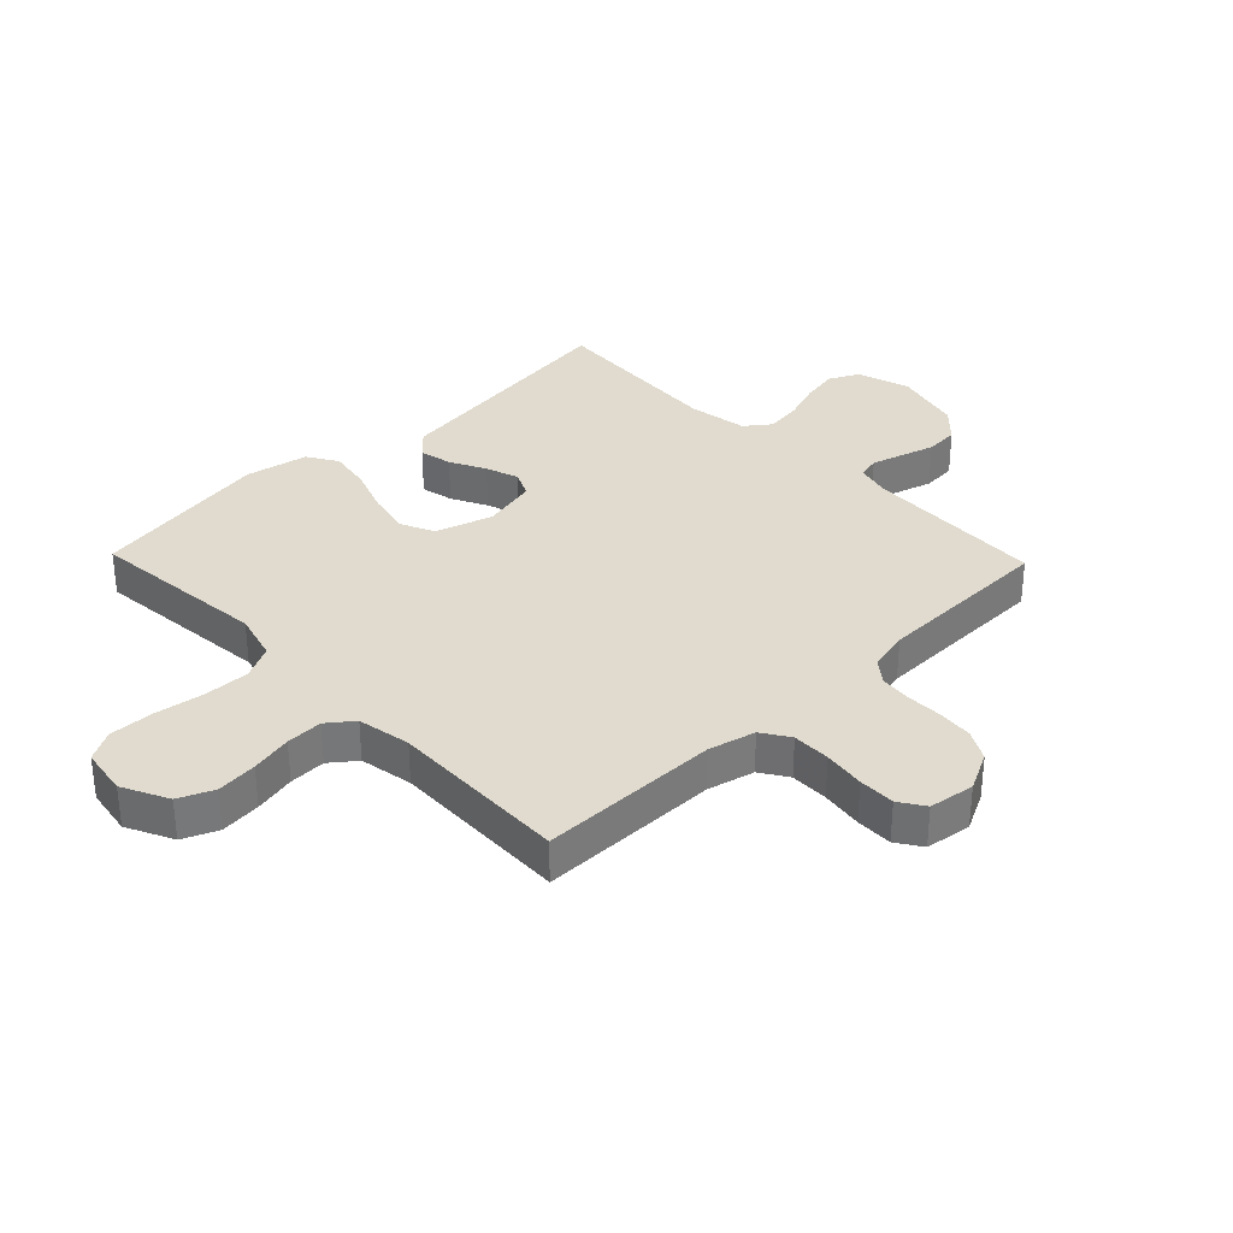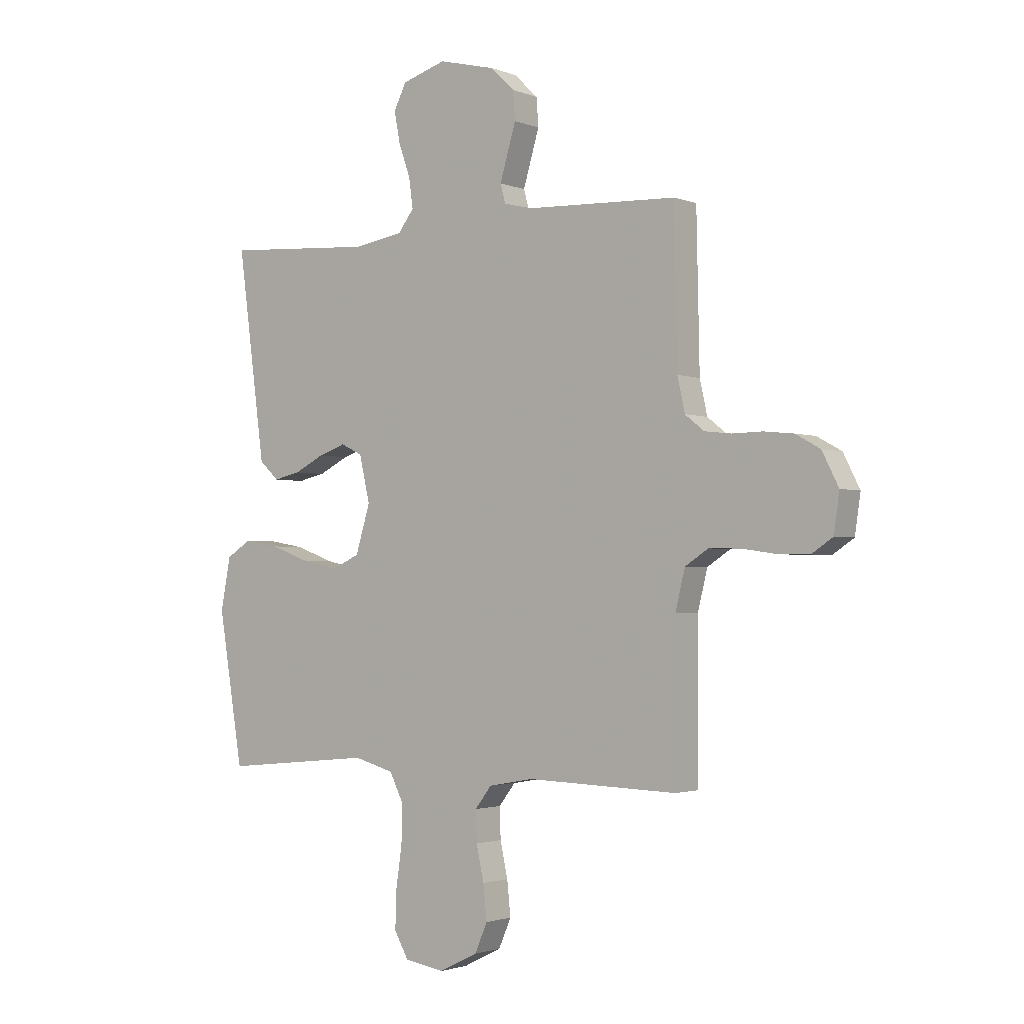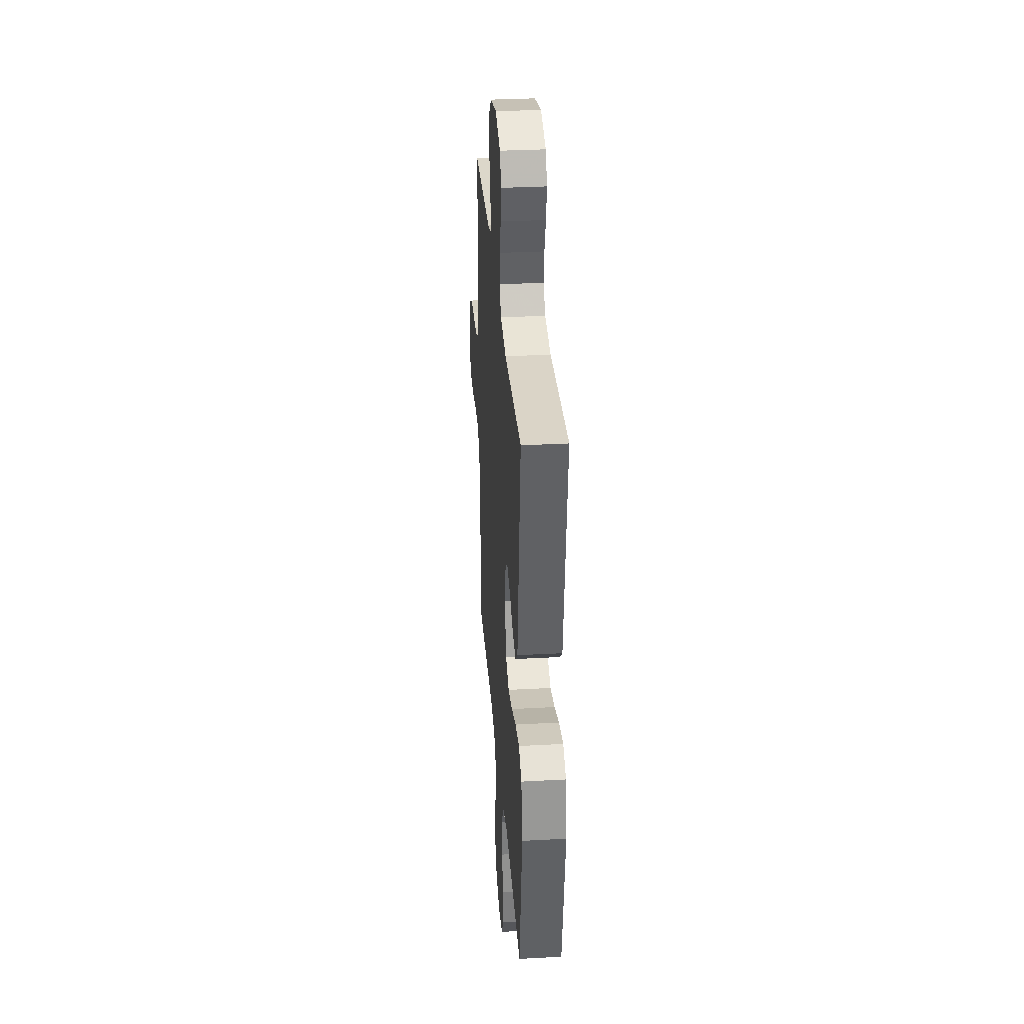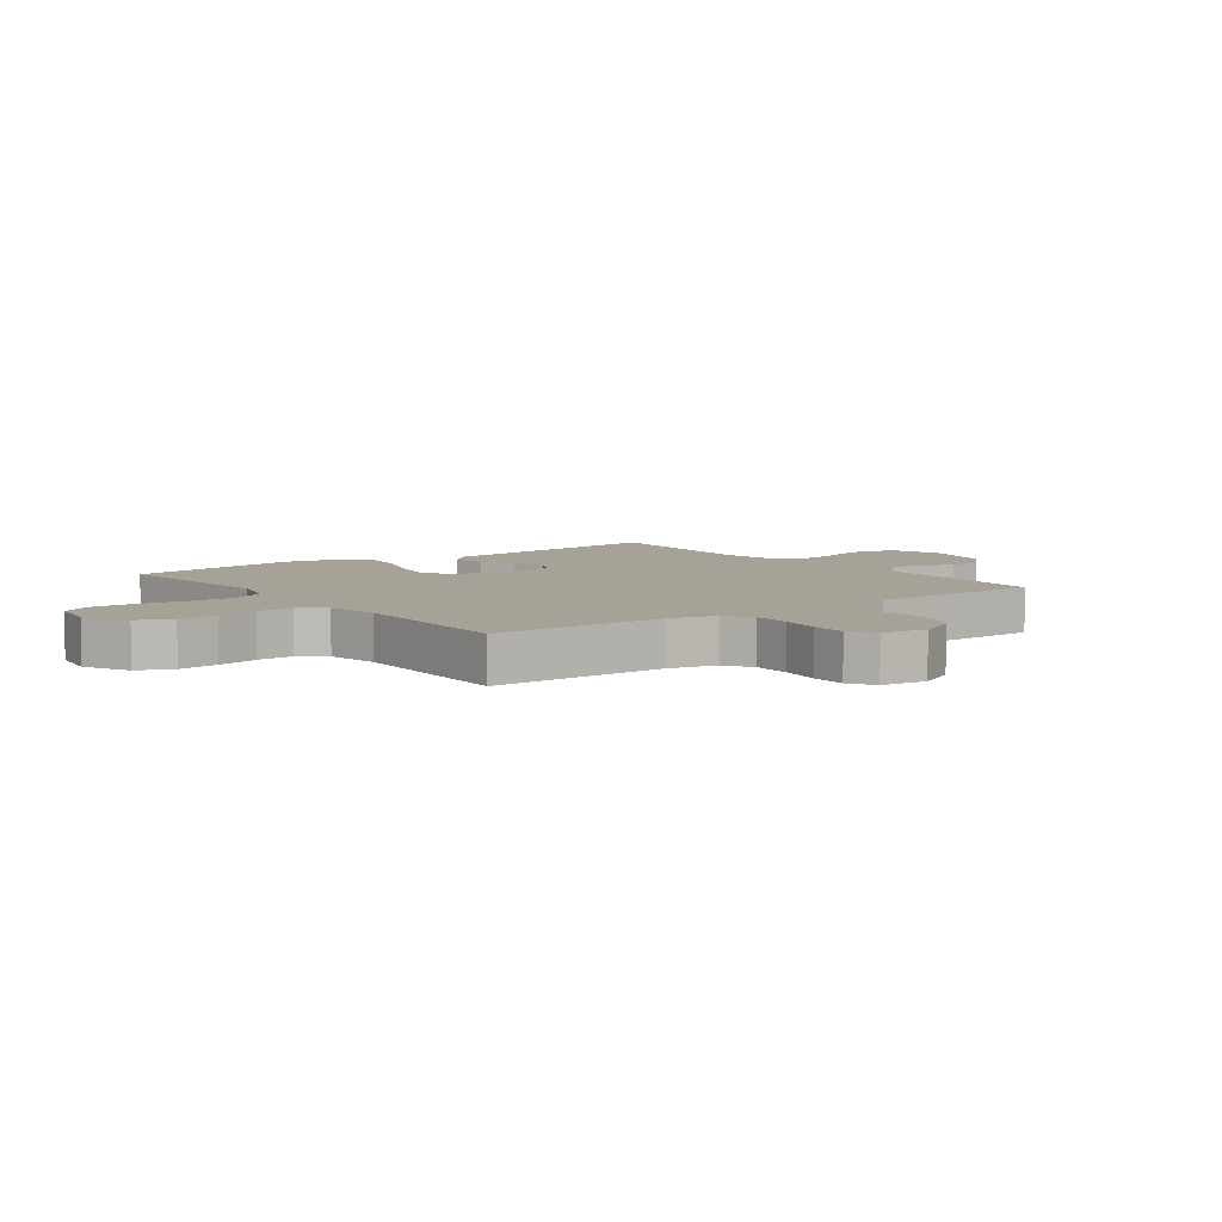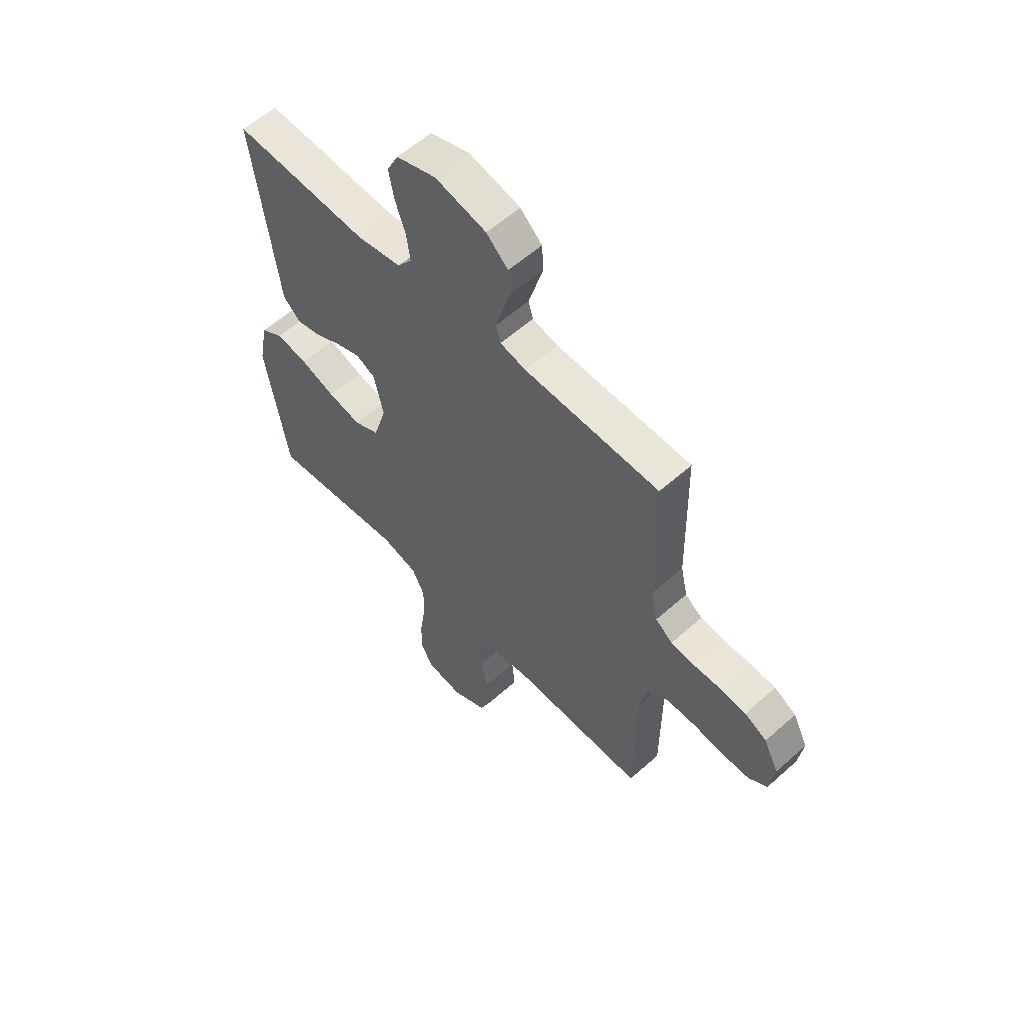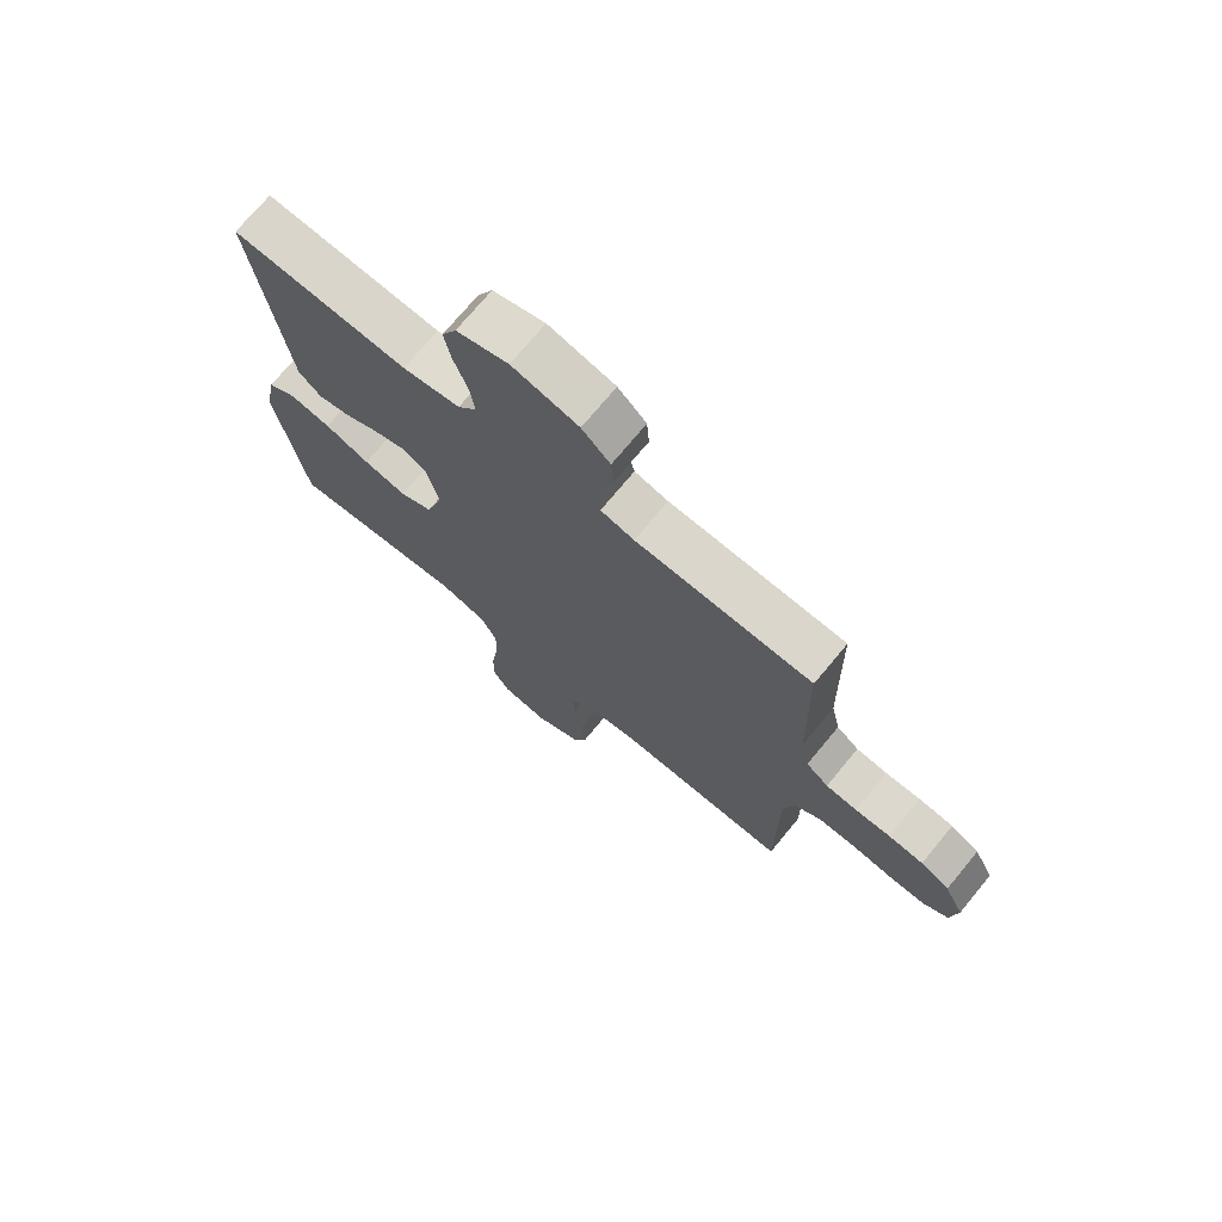
<metadata>
{"format":"obj","ext":"obj","renderer":"f3d","projection":"perspective","resolution":1024,"background":"white","views":[{"elev":33.4,"azim":-133.9,"up":"+Y"},{"elev":-2.0,"azim":-143.0,"up":"+Z"},{"elev":32.8,"azim":85.7,"up":"+Z"},{"elev":6.4,"azim":-126.7,"up":"+Y"},{"elev":57.6,"azim":-132.9,"up":"+Z"},{"elev":72.6,"azim":-140.4,"up":"+Z"}]}
</metadata>
<code>
v 0.5 0.07 -0.5
v 0.2 0.07 -0.471
v 0.12 0.07 -0.493
v 0.092 0.07 -0.549
v 0.094 0.07 -0.626
v 0.106 0.07 -0.707
v 0.108 0.07 -0.781
v 0.08 0.07 -0.831
v 0 0.07 -0.844
v -0.077 0.07 -0.806
v -0.102 0.07 -0.748
v -0.095 0.07 -0.68
v -0.08 0.07 -0.611
v -0.078 0.07 -0.55
v -0.111 0.07 -0.507
v -0.2 0.07 -0.491
v -0.5 0.07 -0.5
v -0.501 0.07 -0.2
v -0.52 0.07 -0.122
v -0.566 0.07 -0.092
v -0.63 0.07 -0.093
v -0.699 0.07 -0.103
v -0.76 0.07 -0.104
v -0.802 0.07 -0.076
v -0.813 0.07 0
v -0.78 0.07 0.065
v -0.731 0.07 0.092
v -0.672 0.07 0.098
v -0.612 0.07 0.097
v -0.559 0.07 0.103
v -0.521 0.07 0.133
v -0.506 0.07 0.2
v -0.5 0.07 0.5
v -0.2 0.07 0.512
v -0.143 0.07 0.526
v -0.133 0.07 0.563
v -0.148 0.07 0.614
v -0.165 0.07 0.671
v -0.161 0.07 0.727
v -0.113 0.07 0.773
v 0 0.07 0.801
v 0.088 0.07 0.774
v 0.113 0.07 0.724
v 0.101 0.07 0.662
v 0.078 0.07 0.597
v 0.07 0.07 0.538
v 0.102 0.07 0.496
v 0.2 0.07 0.48
v 0.5 0.07 0.5
v 0.46 0.07 0.2
v 0.445 0.07 0.087
v 0.406 0.07 0.051
v 0.352 0.07 0.063
v 0.293 0.07 0.093
v 0.238 0.07 0.112
v 0.195 0.07 0.091
v 0.174 0.07 0
v 0.203 0.07 -0.095
v 0.259 0.07 -0.121
v 0.332 0.07 -0.105
v 0.409 0.07 -0.077
v 0.479 0.07 -0.065
v 0.529 0.07 -0.096
v 0.549 0.07 -0.2
v 0.5 0 -0.5
v 0.2 0 -0.471
v 0.12 0 -0.493
v 0.092 0 -0.549
v 0.094 0 -0.626
v 0.106 0 -0.707
v 0.108 0 -0.781
v 0.08 0 -0.831
v 0 0 -0.844
v -0.077 0 -0.806
v -0.102 0 -0.748
v -0.095 0 -0.68
v -0.08 0 -0.611
v -0.078 0 -0.55
v -0.111 0 -0.507
v -0.2 0 -0.491
v -0.5 0 -0.5
v -0.501 0 -0.2
v -0.52 0 -0.122
v -0.566 0 -0.092
v -0.63 0 -0.093
v -0.699 0 -0.103
v -0.76 0 -0.104
v -0.802 0 -0.076
v -0.813 0 0
v -0.78 0 0.065
v -0.731 0 0.092
v -0.672 0 0.098
v -0.612 0 0.097
v -0.559 0 0.103
v -0.521 0 0.133
v -0.506 0 0.2
v -0.5 0 0.5
v -0.2 0 0.512
v -0.143 0 0.526
v -0.133 0 0.563
v -0.148 0 0.614
v -0.165 0 0.671
v -0.161 0 0.727
v -0.113 0 0.773
v 0 0 0.801
v 0.088 0 0.774
v 0.113 0 0.724
v 0.101 0 0.662
v 0.078 0 0.597
v 0.07 0 0.538
v 0.102 0 0.496
v 0.2 0 0.48
v 0.5 0 0.5
v 0.46 0 0.2
v 0.445 0 0.087
v 0.406 0 0.051
v 0.352 0 0.063
v 0.293 0 0.093
v 0.238 0 0.112
v 0.195 0 0.091
v 0.174 0 0
v 0.203 0 -0.095
v 0.259 0 -0.121
v 0.332 0 -0.105
v 0.409 0 -0.077
v 0.479 0 -0.065
v 0.529 0 -0.096
v 0.549 0 -0.2
f 63 64 1 2
f 60 61 62 63
f 59 60 63 2
f 58 59 2 3
f 57 58 3 4
f 51 52 53 54
f 50 51 54 55
f 48 49 50 55
f 47 48 55 56
f 42 43 44 45
f 42 45 46
f 41 42 46
f 40 41 46
f 37 38 39 40
f 36 37 40 46
f 35 36 46 47
f 32 33 34
f 31 32 34 35
f 26 27 28 29
f 26 29 30
f 25 26 30
f 24 25 30
f 21 22 23 24
f 20 21 24 30
f 19 20 30 31
f 16 17 18
f 15 16 18 19
f 10 11 12 13
f 10 13 14
f 9 10 14
f 8 9 14
f 5 6 7 8
f 4 5 8 14
f 57 4 14 15
f 35 47 56 57
f 31 35 57
f 15 19 31 57
f 66 65 128 127
f 127 126 125 124
f 66 127 124 123
f 67 66 123 122
f 68 67 122 121
f 118 117 116 115
f 119 118 115 114
f 119 114 113 112
f 120 119 112 111
f 109 108 107 106
f 110 109 106
f 110 106 105
f 110 105 104
f 104 103 102 101
f 110 104 101 100
f 111 110 100 99
f 98 97 96
f 99 98 96 95
f 93 92 91 90
f 94 93 90
f 94 90 89
f 94 89 88
f 88 87 86 85
f 94 88 85 84
f 95 94 84 83
f 82 81 80
f 83 82 80 79
f 77 76 75 74
f 78 77 74
f 78 74 73
f 78 73 72
f 72 71 70 69
f 78 72 69 68
f 79 78 68 121
f 121 120 111 99
f 121 99 95
f 121 95 83 79
f 1 65 66 2
f 2 66 67 3
f 3 67 68 4
f 4 68 69 5
f 5 69 70 6
f 6 70 71 7
f 7 71 72 8
f 8 72 73 9
f 9 73 74 10
f 10 74 75 11
f 11 75 76 12
f 12 76 77 13
f 13 77 78 14
f 14 78 79 15
f 15 79 80 16
f 16 80 81 17
f 17 81 82 18
f 18 82 83 19
f 19 83 84 20
f 20 84 85 21
f 21 85 86 22
f 22 86 87 23
f 23 87 88 24
f 24 88 89 25
f 25 89 90 26
f 26 90 91 27
f 27 91 92 28
f 28 92 93 29
f 29 93 94 30
f 30 94 95 31
f 31 95 96 32
f 32 96 97 33
f 33 97 98 34
f 34 98 99 35
f 35 99 100 36
f 36 100 101 37
f 37 101 102 38
f 38 102 103 39
f 39 103 104 40
f 40 104 105 41
f 41 105 106 42
f 42 106 107 43
f 43 107 108 44
f 44 108 109 45
f 45 109 110 46
f 46 110 111 47
f 47 111 112 48
f 48 112 113 49
f 49 113 114 50
f 50 114 115 51
f 51 115 116 52
f 52 116 117 53
f 53 117 118 54
f 54 118 119 55
f 55 119 120 56
f 56 120 121 57
f 57 121 122 58
f 58 122 123 59
f 59 123 124 60
f 60 124 125 61
f 61 125 126 62
f 62 126 127 63
f 63 127 128 64
f 64 128 65 1

</code>
